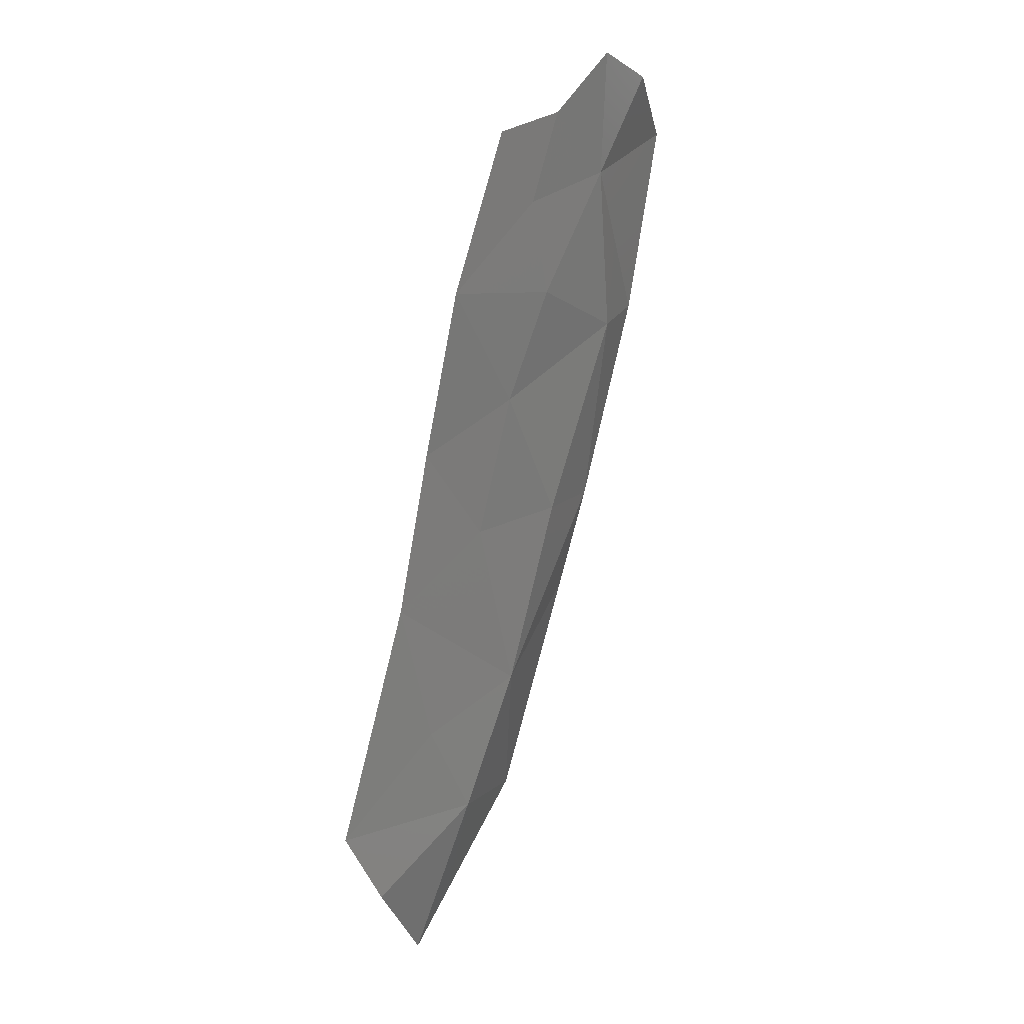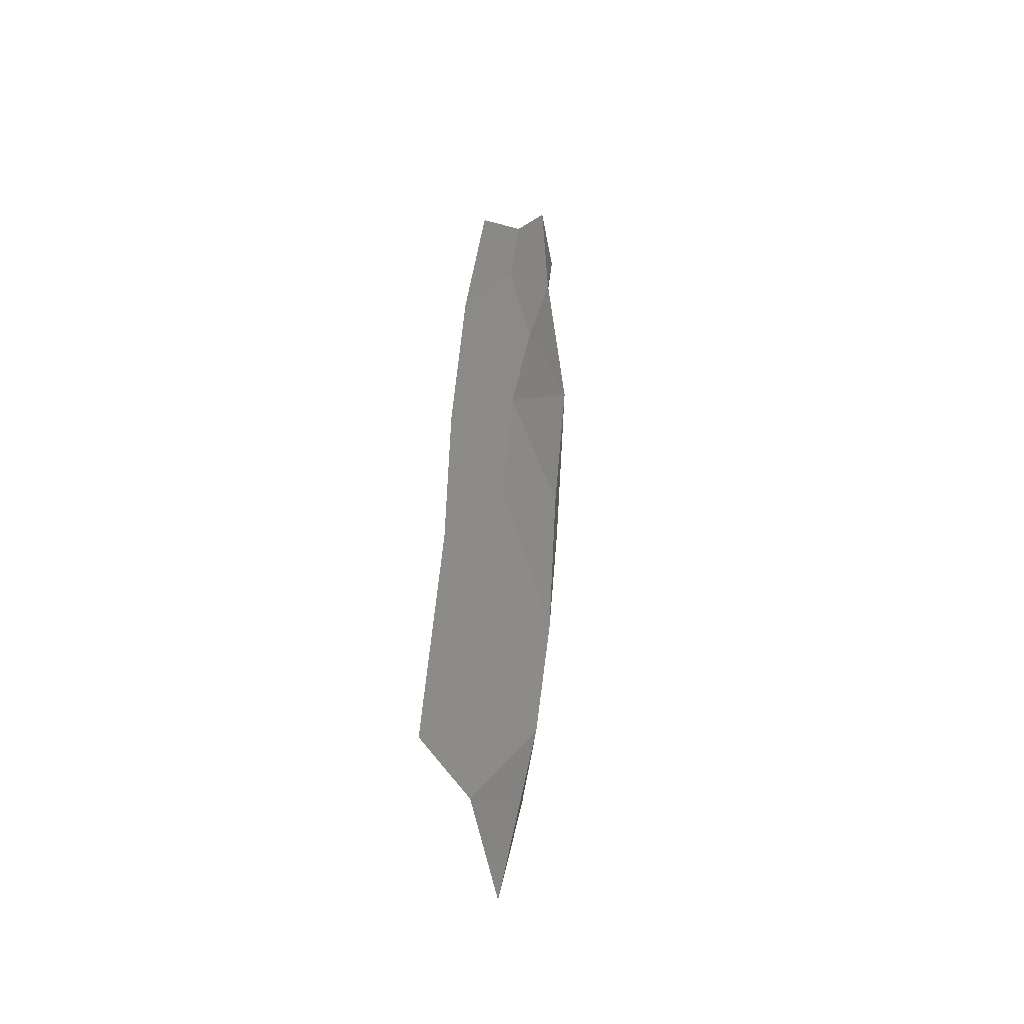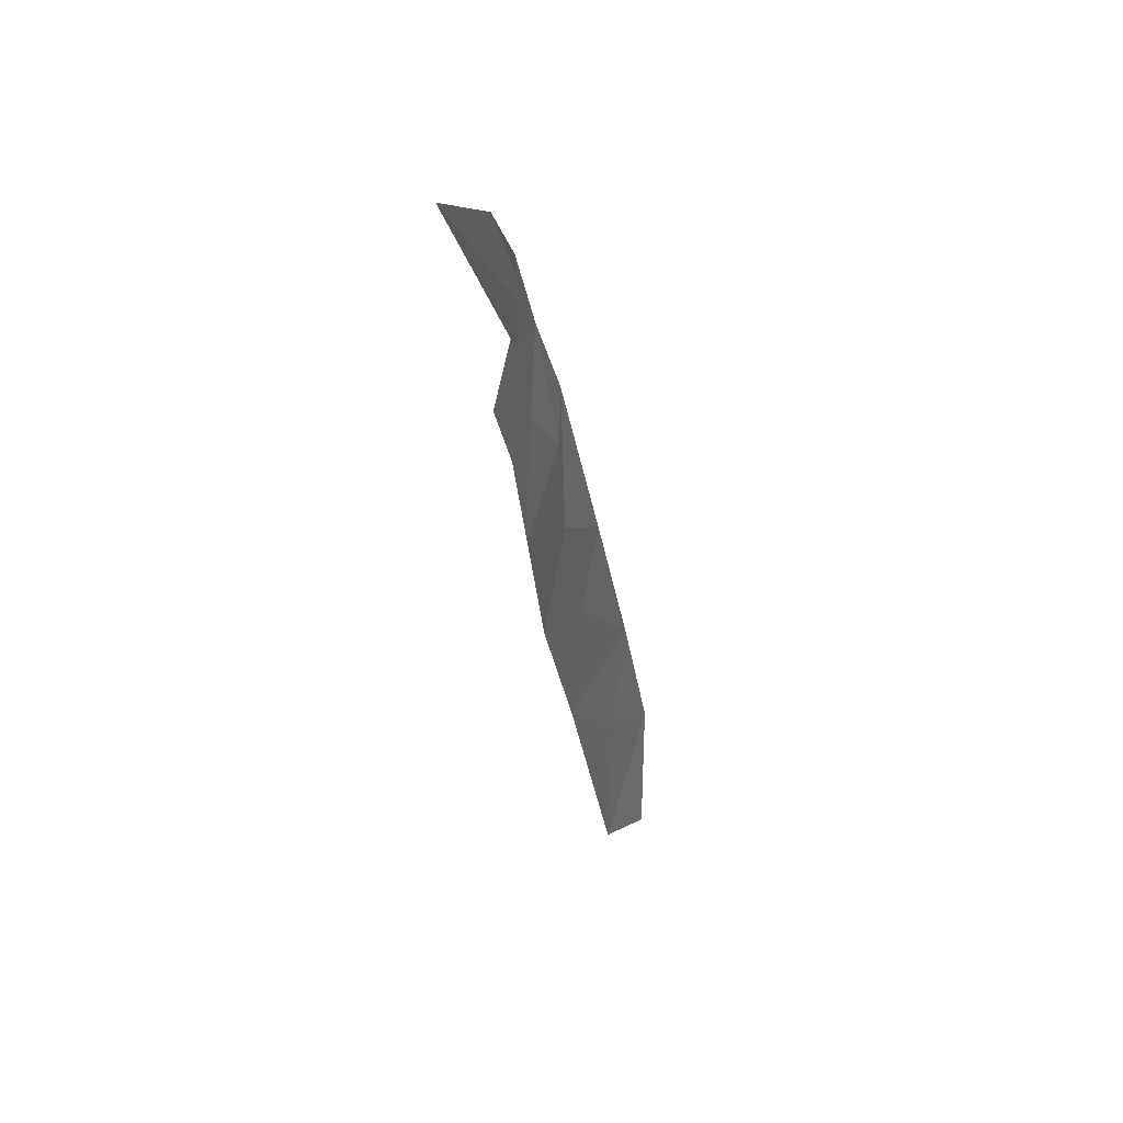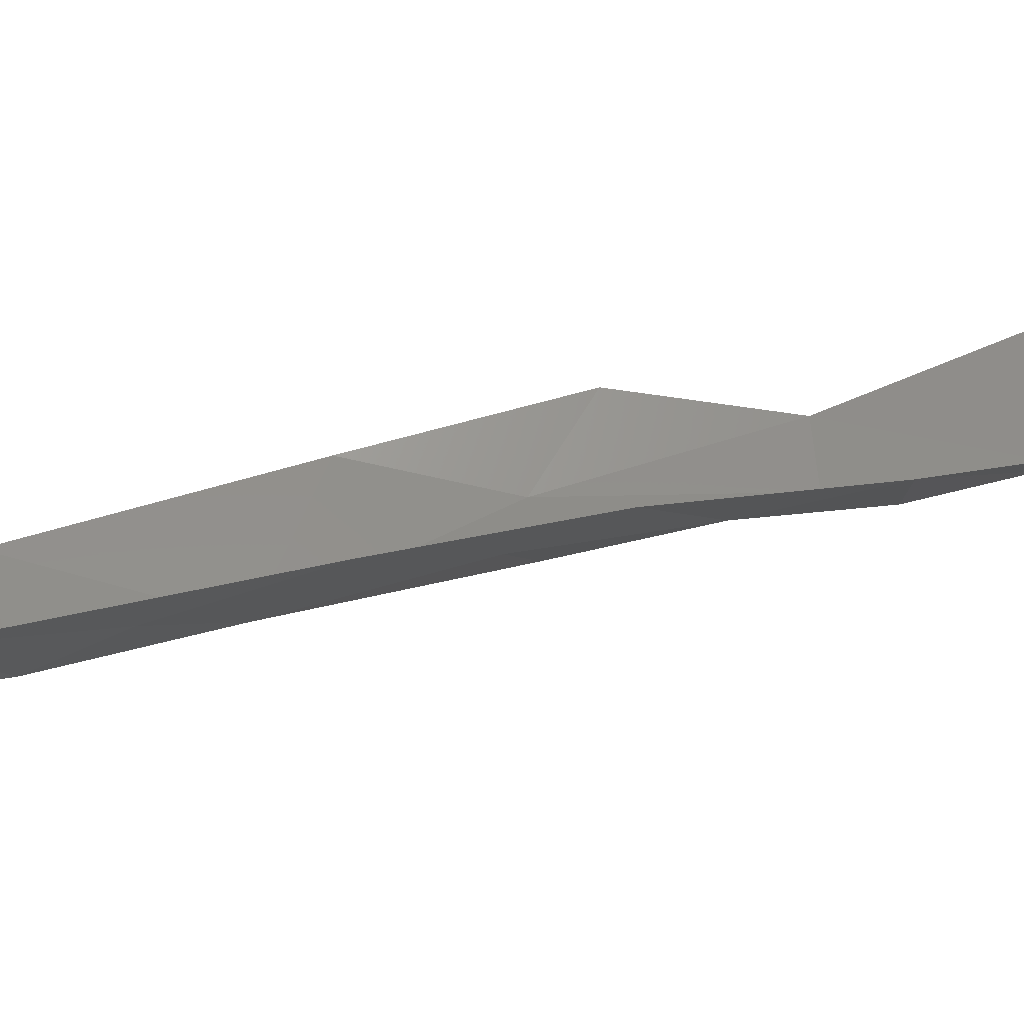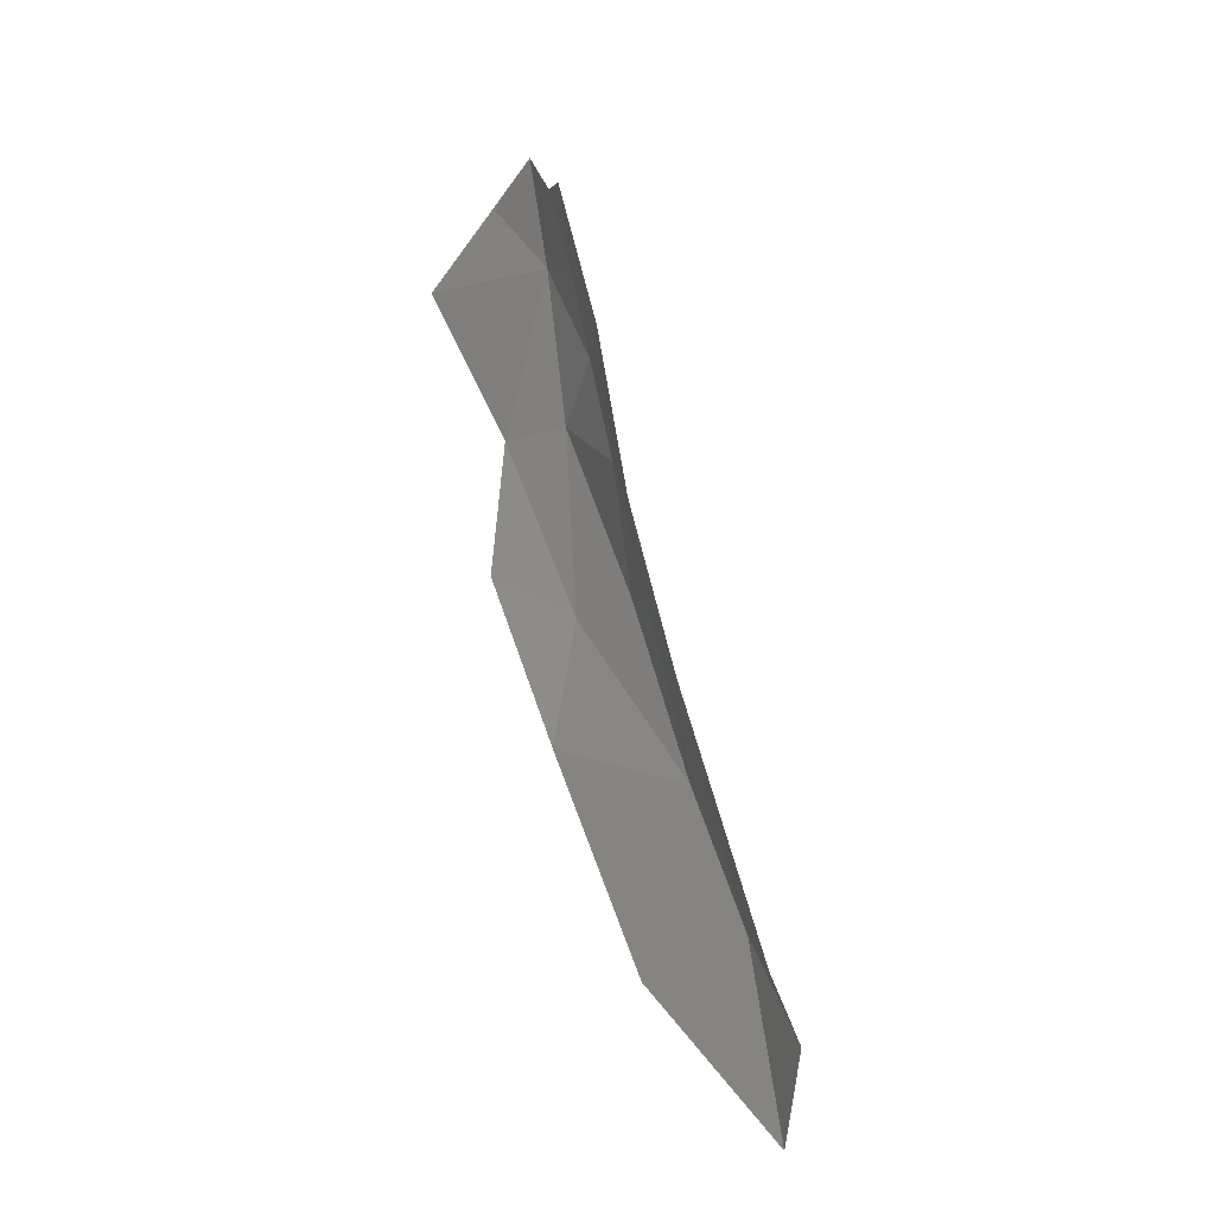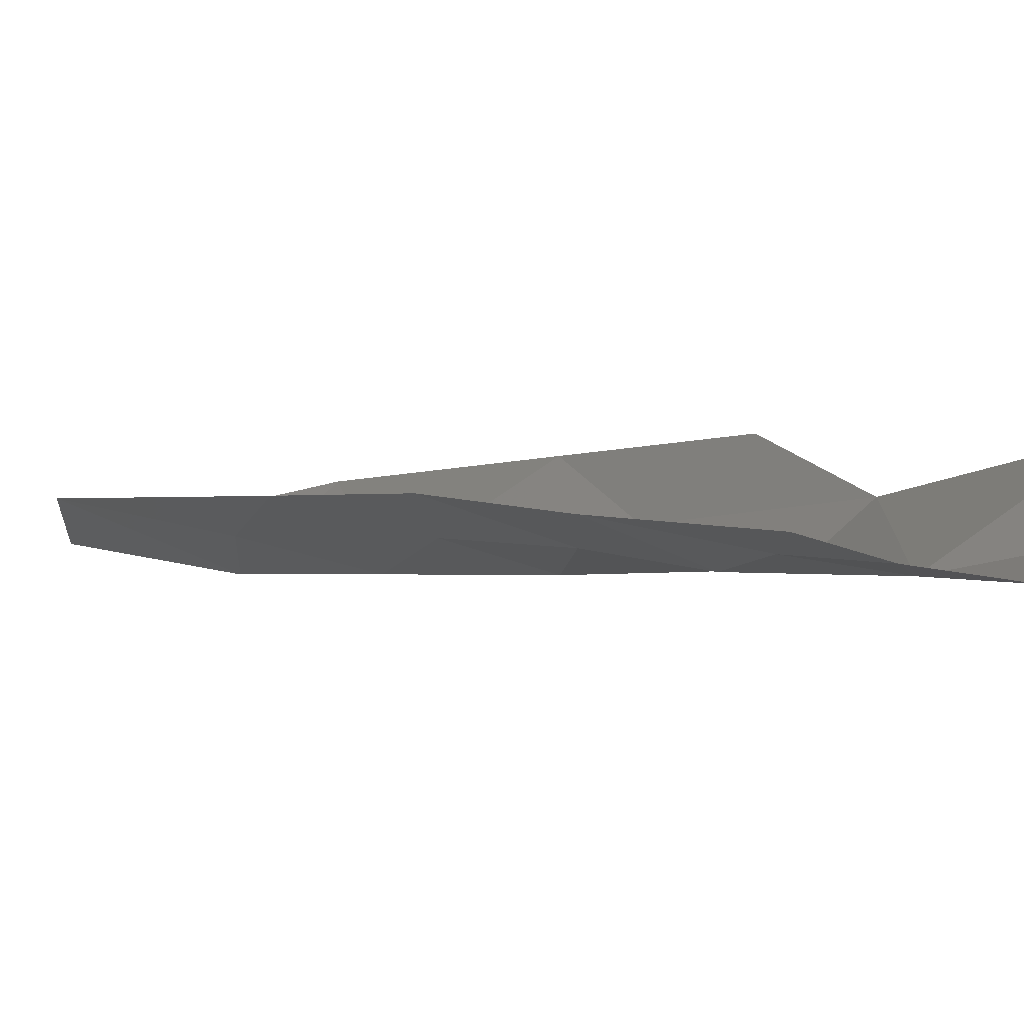
<metadata>
{"format":"stl","ext":"stl","renderer":"f3d","projection":"perspective","resolution":1024,"background":"white","views":[{"elev":29.1,"azim":149.4,"up":"+Y"},{"elev":-27.1,"azim":117.9,"up":"+Y"},{"elev":75.0,"azim":83.5,"up":"+Y"},{"elev":14.2,"azim":92.5,"up":"+Z"},{"elev":-11.9,"azim":62.3,"up":"+Y"},{"elev":8.2,"azim":161.5,"up":"+Z"}]}
</metadata>
<code>
# stl→obj: 26 verts, 35 faces
v 89.19 152.2 86.21
v 87.42 154.2 85.94
v 87.57 156.5 86.74
v 82.36 161.4 87.15
v 83.72 158.2 86.46
v 82.69 159 87.54
v 83.92 155.9 86.98
v 85.88 155.2 85.55
v 83.28 164.3 86.82
v 83.3 161.5 86.46
v 84.51 162.4 86.62
v 85.28 160.4 86.61
v 84.74 158.3 85.97
v 86.75 159.4 87.12
v 86.05 158 86.4
v 87.03 152.8 85.24
v 85.58 152.2 86.27
v 84.94 165.2 87.44
v 84.55 163.9 87.03
v 83.99 165.4 87.14
v 88.14 149.7 85.35
v 88.83 151.1 85.47
v 81.22 164.3 88.08
v 86 162.4 87.27
v 82.11 165.7 87.3
v 83.05 166.4 87.05
f 1 2 3
f 4 5 6
f 7 5 8
f 4 9 10
f 10 11 12
f 10 12 13
f 12 14 15
f 2 1 16
f 7 8 17
f 3 8 15
f 18 19 20
f 6 5 7
f 8 5 13
f 8 13 15
f 10 9 11
f 21 16 22
f 3 2 8
f 8 16 17
f 8 2 16
f 16 1 22
f 17 16 21
f 9 4 23
f 5 4 10
f 13 12 15
f 5 10 13
f 12 11 24
f 14 12 24
f 11 19 24
f 9 23 25
f 20 9 26
f 19 9 20
f 9 25 26
f 19 18 24
f 11 9 19
f 14 3 15

</code>
